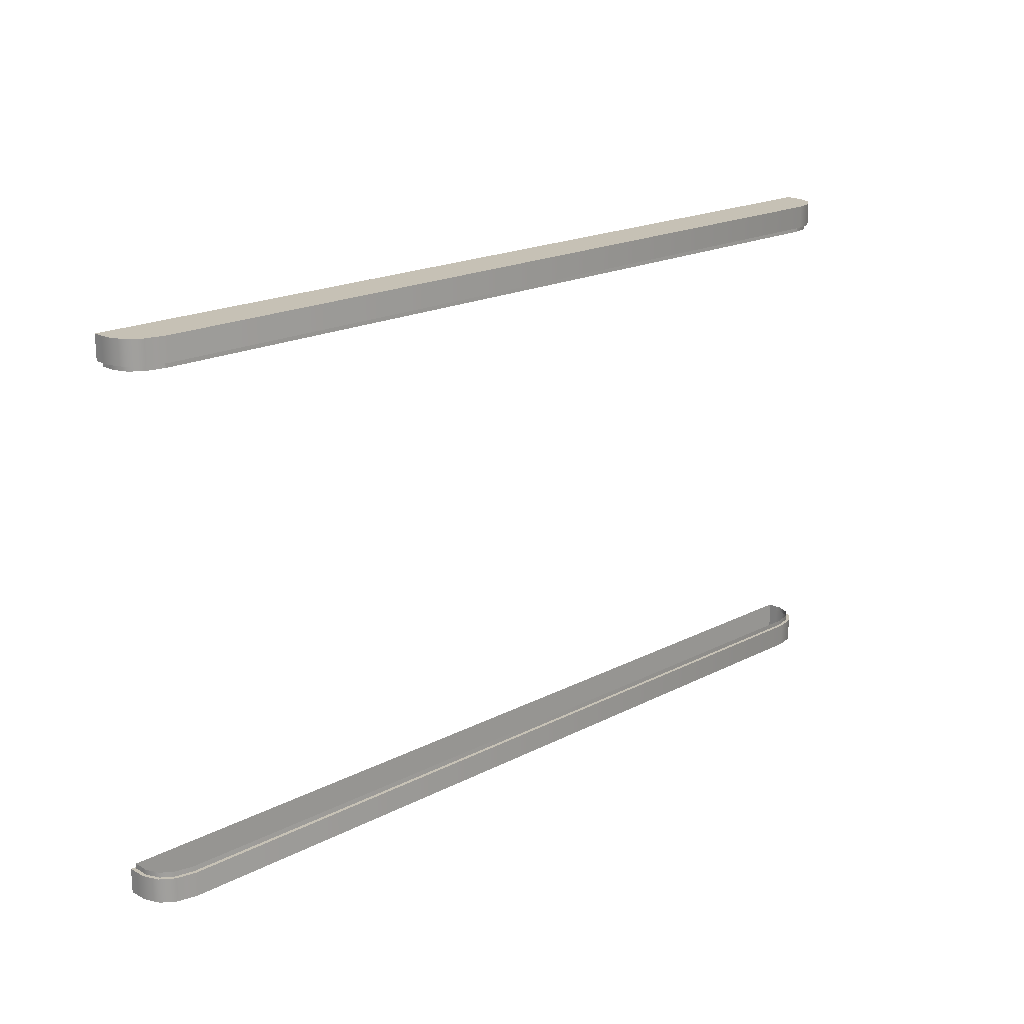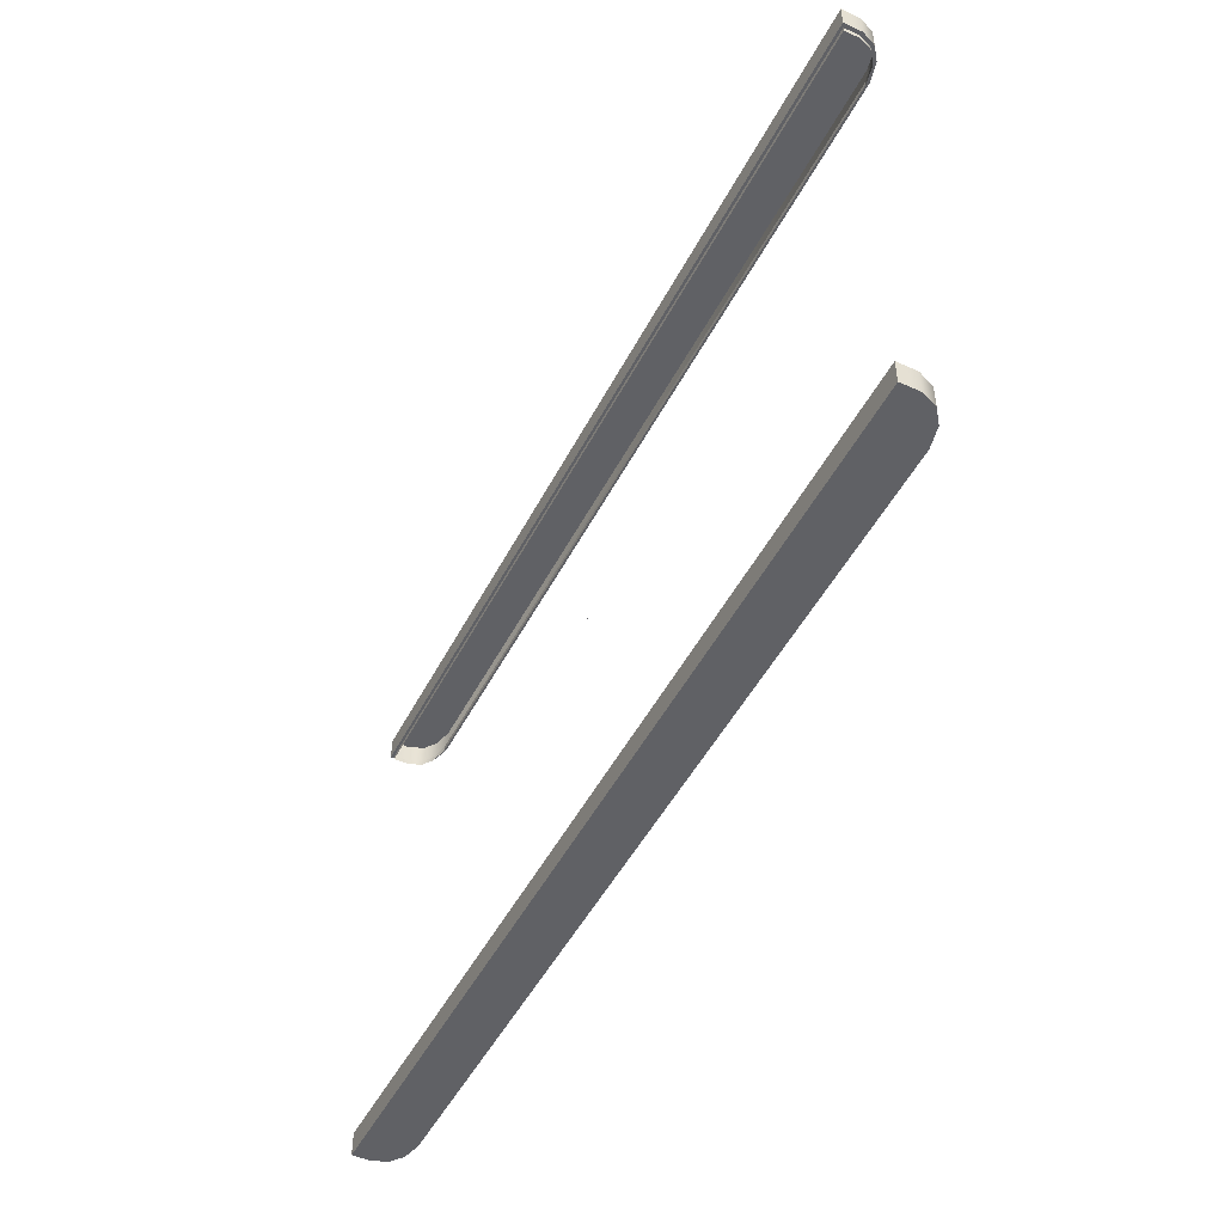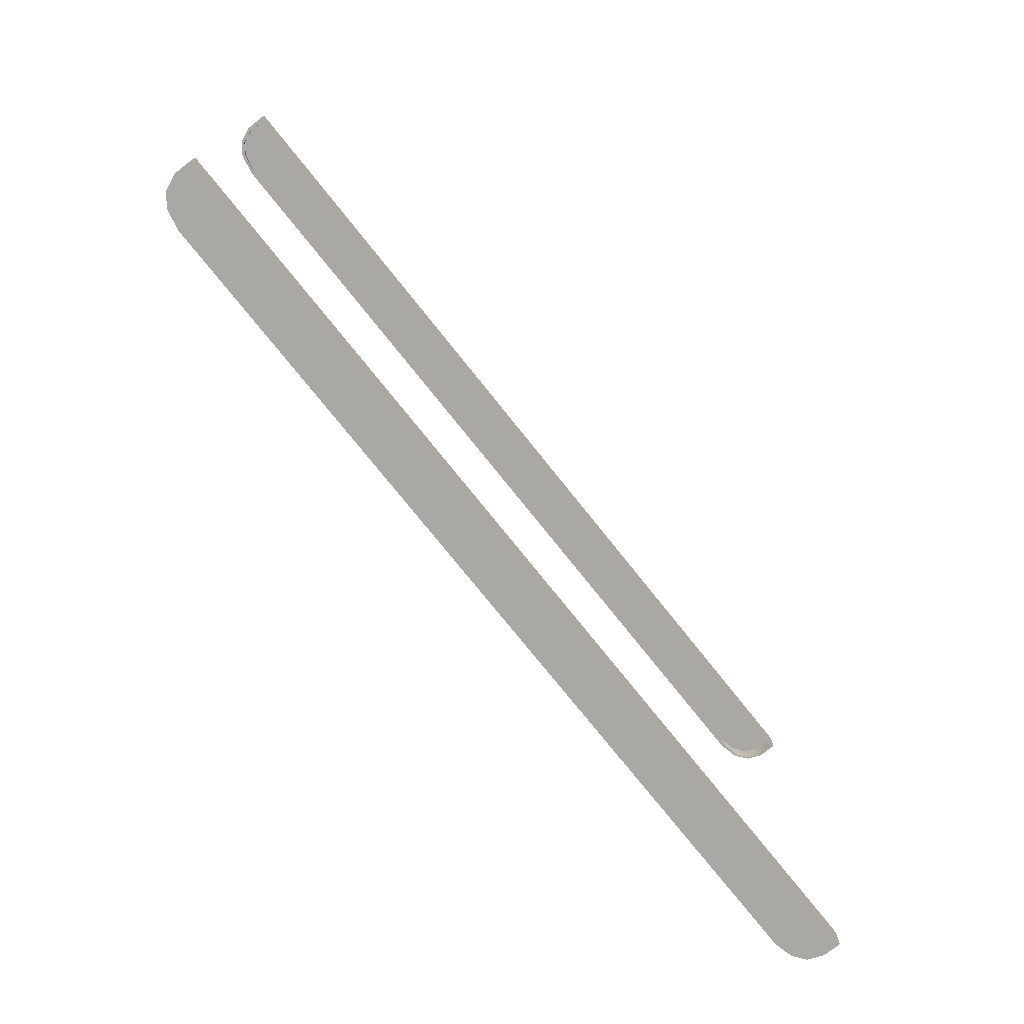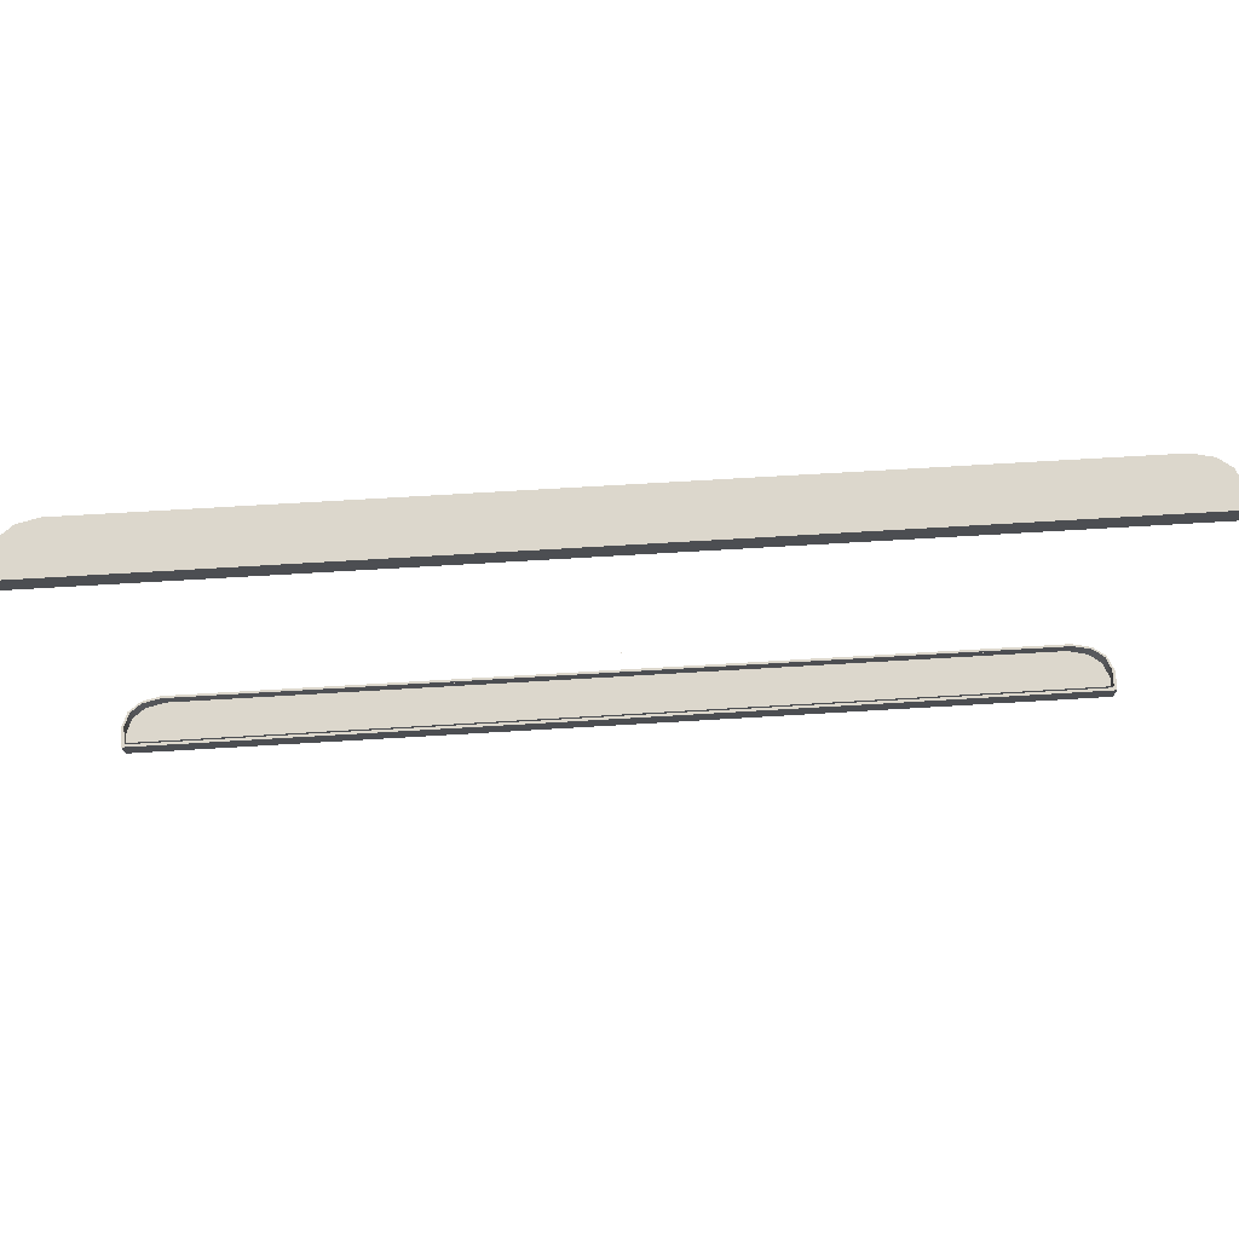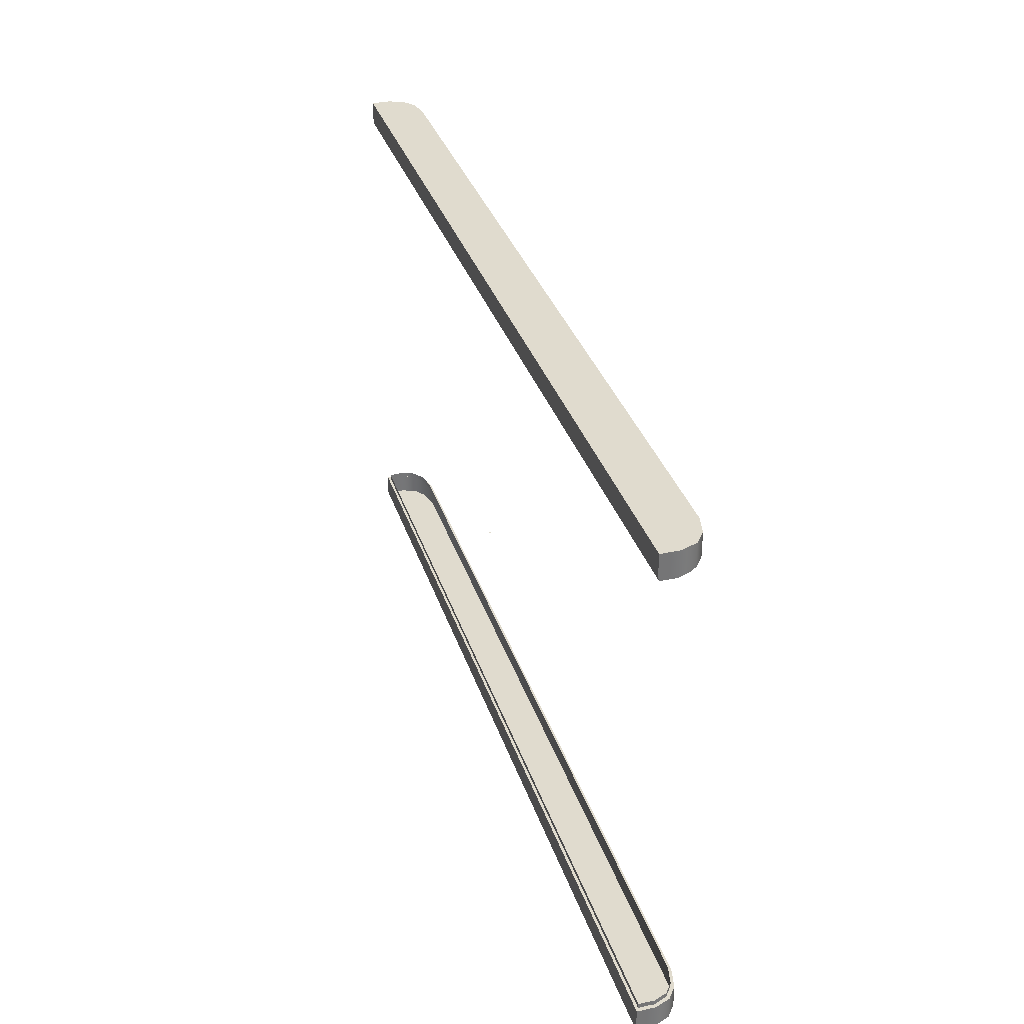
<metadata>
{"format":"obj","ext":"obj","renderer":"f3d","projection":"perspective","resolution":1024,"background":"white","views":[{"elev":18.7,"azim":-44.7,"up":"+Z"},{"elev":-49.1,"azim":-116.6,"up":"+Z"},{"elev":-74.9,"azim":128.5,"up":"+Z"},{"elev":72.9,"azim":176.6,"up":"+Z"},{"elev":33.6,"azim":-106.8,"up":"+Z"}]}
</metadata>
<code>
o MeshTelevision_5_0_GeomSubset_1
v 0.000679 -0.0237 0.05924
v -0.000679 -0.0237 0.05924
v 0.000679 -0.02234 0.05924
v -0.000679 -0.02234 0.05924
v 0.000679 -0.0237 0.05924
v -0.000679 -0.0237 0.05924
v 0.000679 -0.02234 0.05924
v -0.000679 -0.02234 0.05924
v 0.000679 -0.0237 0.05924
v -0.000679 -0.0237 0.05924
v 0.000679 -0.02234 0.05924
v -0.000679 -0.02234 0.05924
v 0.000679 -0.0237 0.05924
v -0.000679 -0.0237 0.05924
v 0.000679 -0.02234 0.05924
v -0.000679 -0.02234 0.05924
v 0.000679 -0.0237 0.05924
v -0.000679 -0.0237 0.05924
v 0.000679 -0.02234 0.05924
v -0.000679 -0.02234 0.05924
v 0.5583 -0.04542 0.3643
v 0.5583 -0.03455 0.3643
v 0.5583 -0.03455 -0.1959
v 0.5583 -0.04542 -0.1959
v -6.2e-05 -0.07988 0.3643
v -6.2e-05 -0.07988 -0.1959
v 0.5128 -0.07988 0.3643
v 0.5128 -0.07988 -0.1959
v 0.5361 -0.07456 0.3643
v 0.5361 -0.07456 -0.1959
v 0.551 -0.06336 0.3643
v 0.551 -0.06336 -0.1959
v 0.5583 -0.04542 0.3702
v 0.551 -0.06336 0.3702
v 0.5583 -0.03455 0.3702
v 0.5583 -0.03455 -0.2018
v 0.551 -0.06336 -0.2018
v 0.5583 -0.04542 -0.2018
v -6.2e-05 -0.07988 0.3702
v -6.2e-05 -0.07988 -0.2018
v 0.5128 -0.07988 0.3702
v 0.5128 -0.07988 -0.2018
v 0.5361 -0.07456 0.3702
v 0.5361 -0.07456 -0.2018
v 0.5583 -0.04542 0.3985
v 0.551 -0.06336 0.3985
v 0.551 -0.03455 0.3985
v 0.5583 -0.03455 0.3985
v 0.5583 -0.03455 -0.2301
v 0.551 -0.03455 -0.2301
v 0.551 -0.06336 -0.2301
v 0.5583 -0.04542 -0.2301
v -6.2e-05 -0.07988 0.3985
v -6.2e-05 -0.03455 0.3985
v -6.2e-05 -0.03455 -0.2301
v -6.2e-05 -0.07988 -0.2301
v 0.5128 -0.03455 0.3985
v 0.5128 -0.07988 0.3985
v 0.5128 -0.07988 -0.2301
v 0.5128 -0.03455 -0.2301
v 0.5361 -0.07456 0.3985
v 0.5361 -0.03455 0.3985
v 0.5361 -0.03455 -0.2301
v 0.5361 -0.07456 -0.2301
v 0.554 -0.04457 0.3643
v 0.5475 -0.06072 0.3643
v 0.5475 -0.06072 0.3702
v 0.554 -0.04457 0.3702
v 0.5537 -0.03772 0.3643
v 0.5537 -0.03772 0.3702
v 0.5537 -0.03772 -0.1959
v 0.5537 -0.03772 -0.2018
v 0.554 -0.04457 -0.1959
v 0.5475 -0.06071 -0.1959
v 0.554 -0.04457 -0.2018
v 0.5475 -0.06071 -0.2018
v -6.2e-05 -0.07538 -0.1959
v -6.2e-05 -0.07538 -0.2018
v 0.5123 -0.07543 0.3643
v 0.5123 -0.07543 0.3702
v 0.5123 -0.07543 -0.1959
v 0.5123 -0.07543 -0.2018
v 0.5343 -0.07057 0.3643
v 0.5343 -0.07057 0.3702
v 0.5343 -0.07057 -0.1959
v 0.5343 -0.07057 -0.2018
v -6.2e-05 -0.07543 0.3643
v -6.2e-05 -0.07543 0.3702
v 0.4508 -0.07988 -0.1755
v -6.2e-05 -0.07988 -0.1755
v 0.4508 -0.07988 0.3439
v -6.2e-05 -0.07988 0.3439
v 0.4335 -0.05818 -0.1556
v -6.2e-05 -0.05818 -0.1556
v 0.4335 -0.05818 0.324
v -6.2e-05 -0.05818 0.324
v -0.5583 -0.04542 0.3643
v -0.5583 -0.03455 0.3643
v -0.5583 -0.03455 -0.1959
v -0.5583 -0.04542 -0.1959
v -0.5128 -0.07988 0.3643
v -0.5128 -0.07988 -0.1959
v -0.5361 -0.07456 0.3643
v -0.5361 -0.07456 -0.1959
v -0.551 -0.06336 0.3643
v -0.551 -0.06336 -0.1959
v -0.5583 -0.04542 0.3702
v -0.551 -0.06336 0.3702
v -0.5583 -0.03455 0.3702
v -0.5583 -0.03455 -0.2018
v -0.551 -0.06336 -0.2018
v -0.5583 -0.04542 -0.2018
v -0.5128 -0.07988 0.3702
v -0.5128 -0.07988 -0.2018
v -0.5361 -0.07456 0.3702
v -0.5361 -0.07456 -0.2018
v -0.5583 -0.04542 0.3985
v -0.551 -0.06336 0.3985
v -0.551 -0.03455 0.3985
v -0.5583 -0.03455 0.3985
v -0.5583 -0.03455 -0.2301
v -0.551 -0.03455 -0.2301
v -0.551 -0.06336 -0.2301
v -0.5583 -0.04542 -0.2301
v -0.5128 -0.03455 0.3985
v -0.5128 -0.07988 0.3985
v -0.5128 -0.07988 -0.2301
v -0.5128 -0.03455 -0.2301
v -0.5361 -0.07456 0.3985
v -0.5361 -0.03455 0.3985
v -0.5361 -0.03455 -0.2301
v -0.5361 -0.07456 -0.2301
v -0.554 -0.04457 0.3643
v -0.5475 -0.06072 0.3643
v -0.5475 -0.06072 0.3702
v -0.554 -0.04457 0.3702
v -0.5537 -0.03772 0.3643
v -0.5537 -0.03772 0.3702
v -0.5537 -0.03772 -0.1959
v -0.5537 -0.03772 -0.2018
v -0.554 -0.04457 -0.1959
v -0.5475 -0.06071 -0.1959
v -0.554 -0.04457 -0.2018
v -0.5475 -0.06071 -0.2018
v -0.5123 -0.07543 0.3643
v -0.5123 -0.07543 0.3702
v -0.5123 -0.07543 -0.1959
v -0.5123 -0.07543 -0.2018
v -0.5343 -0.07057 0.3643
v -0.5343 -0.07057 0.3702
v -0.5343 -0.07057 -0.1959
v -0.5343 -0.07057 -0.2018
v -0.4508 -0.07988 -0.1755
v -0.4508 -0.07988 0.3439
v -0.4335 -0.05818 -0.1556
v -0.4335 -0.05818 0.324
v 0.551 -0.02302 0.3643
v 0.551 -0.02302 -0.1959
v 0.5583 -0.02302 -0.1959
v 0.5583 -0.02302 0.3643
v -6.2e-05 -0.02302 0.3643
v -6.2e-05 -0.02302 -0.1959
v 0.5128 -0.02302 -0.1959
v 0.5128 -0.02302 0.3643
v 0.5361 -0.02302 -0.1959
v 0.5361 -0.02302 0.3643
v 0.5537 -0.02619 0.3643
v 0.551 -0.02619 0.3643
v 0.5537 -0.02619 0.3702
v 0.551 -0.02619 0.3702
v 0.5537 -0.02619 -0.1959
v 0.551 -0.02619 -0.1959
v 0.551 -0.02619 -0.2018
v 0.5537 -0.02619 -0.2018
v 0.5128 -0.02619 0.3643
v -6.2e-05 -0.02619 0.3643
v 0.5128 -0.02619 0.3702
v -6.2e-05 -0.02619 0.3702
v 0.5128 -0.02619 -0.1959
v -6.2e-05 -0.02619 -0.1959
v -6.2e-05 -0.02619 -0.2018
v 0.5128 -0.02619 -0.2018
v 0.5361 -0.02619 0.3643
v 0.5361 -0.02619 0.3702
v 0.5361 -0.02619 -0.1959
v 0.5361 -0.02619 -0.2018
v 0.5583 -0.02302 0.3702
v 0.551 -0.02302 0.3702
v 0.5583 -0.02302 0.3985
v 0.551 -0.02302 0.3985
v 0.5583 -0.02302 -0.2018
v 0.551 -0.02302 -0.2018
v 0.551 -0.02302 -0.2301
v 0.5583 -0.02302 -0.2301
v 0.5128 -0.02302 0.3702
v -6.2e-05 -0.02302 0.3702
v 0.5128 -0.02302 0.3985
v -6.2e-05 -0.02302 0.3985
v 0.5128 -0.02302 -0.2018
v -6.2e-05 -0.02302 -0.2018
v -6.2e-05 -0.02302 -0.2301
v 0.5128 -0.02302 -0.2301
v 0.5361 -0.02302 0.3702
v 0.5361 -0.02302 0.3985
v 0.5361 -0.02302 -0.2018
v 0.5361 -0.02302 -0.2301
v -0.5583 -0.02302 0.3643
v -0.551 -0.02302 0.3643
v -0.5583 -0.02302 -0.1959
v -0.551 -0.02302 -0.1959
v -0.5128 -0.02302 0.3643
v -0.5128 -0.02302 -0.1959
v -0.5361 -0.02302 0.3643
v -0.5361 -0.02302 -0.1959
v -0.551 -0.02619 0.3643
v -0.551 -0.02619 0.3702
v -0.5537 -0.02619 0.3702
v -0.5537 -0.02619 0.3643
v -0.5537 -0.02619 -0.1959
v -0.5537 -0.02619 -0.2018
v -0.551 -0.02619 -0.2018
v -0.551 -0.02619 -0.1959
v -0.5128 -0.02619 0.3702
v -0.5128 -0.02619 0.3643
v -0.5128 -0.02619 -0.1959
v -0.5128 -0.02619 -0.2018
v -0.5361 -0.02619 0.3702
v -0.5361 -0.02619 0.3643
v -0.5361 -0.02619 -0.1959
v -0.5361 -0.02619 -0.2018
v -0.551 -0.02302 0.3702
v -0.551 -0.02302 0.3985
v -0.5583 -0.02302 0.3985
v -0.5583 -0.02302 0.3702
v -0.5583 -0.02302 -0.2018
v -0.5583 -0.02302 -0.2301
v -0.551 -0.02302 -0.2301
v -0.551 -0.02302 -0.2018
v -0.5128 -0.02302 0.3985
v -0.5128 -0.02302 0.3702
v -0.5128 -0.02302 -0.2018
v -0.5128 -0.02302 -0.2301
v -0.5361 -0.02302 0.3985
v -0.5361 -0.02302 0.3702
v -0.5361 -0.02302 -0.2018
v -0.5361 -0.02302 -0.2301
v 0.4587 -0.07988 0.35
v -6.1e-05 -0.07988 0.35
v -0.4587 -0.07988 0.35
v -0.4587 -0.07988 -0.1816
v -6.1e-05 -0.07988 -0.1816
v 0.4587 -0.07988 -0.1816
v -6.2e-05 -0.05818 0.08857
v -6.2e-05 -0.05818 0.07979
v 0.4335 -0.05818 0.07979
v 0.4335 -0.05818 0.08857
v 0.4508 -0.07988 0.07979
v 0.4508 -0.07988 0.08857
v 0.4587 -0.07988 0.07979
v 0.4587 -0.07988 0.08857
v 0.5128 -0.07988 0.07979
v 0.5128 -0.07988 0.08857
v 0.5361 -0.07456 0.07979
v 0.5361 -0.07456 0.08857
v 0.551 -0.06336 0.07979
v 0.551 -0.06336 0.08857
v 0.5583 -0.04542 0.07979
v 0.5583 -0.04542 0.08857
v 0.5583 -0.03455 0.07979
v 0.5583 -0.03455 0.08857
v 0.5583 -0.02302 0.07979
v 0.5583 -0.02302 0.08857
v 0.551 -0.02302 0.07979
v 0.551 -0.02302 0.08857
v 0.5361 -0.02302 0.07979
v 0.5361 -0.02302 0.08857
v 0.5128 -0.02302 0.07979
v 0.5128 -0.02302 0.08857
v -6.2e-05 -0.02302 0.07979
v -6.2e-05 -0.02302 0.08857
v -0.5128 -0.02302 0.07979
v -0.5128 -0.02302 0.08857
v -0.5361 -0.02302 0.07979
v -0.5361 -0.02302 0.08857
v -0.551 -0.02302 0.07979
v -0.551 -0.02302 0.08857
v -0.5583 -0.02302 0.07979
v -0.5583 -0.02302 0.08857
v -0.5583 -0.03455 0.07979
v -0.5583 -0.03455 0.08857
v -0.5583 -0.04542 0.07979
v -0.5583 -0.04542 0.08857
v -0.551 -0.06336 0.07979
v -0.551 -0.06336 0.08857
v -0.5361 -0.07456 0.07979
v -0.5361 -0.07456 0.08857
v -0.5128 -0.07988 0.07979
v -0.5128 -0.07988 0.08857
v -0.4587 -0.07988 0.07979
v -0.4587 -0.07988 0.08857
v -0.4508 -0.07988 0.07979
v -0.4508 -0.07988 0.08857
v -0.4335 -0.05818 0.07979
v -0.4335 -0.05818 0.08857
f 5 6 8 7
f 45 46 47 48
f 49 50 51 52
f 54 57 58 53
f 56 59 60 55
f 61 58 57 62
f 64 63 60 59
f 46 61 62 47
f 51 50 63 64
f 65 66 67 68
f 168 167 169 170
f 69 65 68 70
f 171 172 173 174
f 74 73 75 76
f 73 71 72 75
f 176 175 177 178
f 77 81 82 78
f 179 180 181 182
f 83 79 80 84
f 175 183 184 177
f 185 179 182 186
f 81 85 86 82
f 66 83 84 67
f 183 168 170 184
f 172 185 186 173
f 85 74 76 86
f 33 34 46 45
f 188 187 189 190
f 35 33 45 48
f 191 192 193 194
f 37 38 52 51
f 38 36 49 52
f 196 195 197 198
f 41 39 53 58
f 40 42 59 56
f 199 200 201 202
f 43 41 58 61
f 195 203 204 197
f 205 199 202 206
f 42 44 64 59
f 34 43 61 46
f 203 188 190 204
f 192 205 206 193
f 44 37 51 64
f 34 33 68 67
f 187 188 170 169
f 33 35 70 68
f 192 191 174 173
f 38 37 76 75
f 36 38 75 72
f 195 196 178 177
f 42 40 78 82
f 200 199 182 181
f 41 43 84 80
f 203 195 177 184
f 199 205 186 182
f 44 42 82 86
f 43 34 67 84
f 188 203 184 170
f 205 192 173 186
f 37 44 86 76
f 80 79 87 88
f 39 41 80 88
f 117 120 119 118
f 121 124 123 122
f 54 53 126 125
f 56 55 128 127
f 129 130 125 126
f 132 127 128 131
f 118 119 130 129
f 123 132 131 122
f 133 136 135 134
f 215 216 217 218
f 137 138 136 133
f 219 220 221 222
f 142 144 143 141
f 141 143 140 139
f 176 178 223 224
f 77 78 148 147
f 225 226 181 180
f 149 150 146 145
f 224 223 227 228
f 229 230 226 225
f 147 148 152 151
f 134 135 150 149
f 228 227 216 215
f 222 221 230 229
f 151 152 144 142
f 107 117 118 108
f 231 232 233 234
f 109 120 117 107
f 235 236 237 238
f 111 123 124 112
f 112 124 121 110
f 196 198 239 240
f 113 126 53 39
f 40 56 127 114
f 241 242 201 200
f 115 129 126 113
f 240 239 243 244
f 245 246 242 241
f 114 127 132 116
f 108 118 129 115
f 244 243 232 231
f 238 237 246 245
f 116 132 123 111
f 108 135 136 107
f 234 217 216 231
f 107 136 138 109
f 238 221 220 235
f 112 143 144 111
f 110 140 143 112
f 240 223 178 196
f 114 148 78 40
f 200 181 226 241
f 113 146 150 115
f 244 227 223 240
f 241 226 230 245
f 116 152 148 114
f 115 150 135 108
f 231 216 227 244
f 245 230 221 238
f 111 144 152 116
f 146 88 87 145
f 39 88 146 113
f 69 70 169 167
f 72 71 171 174
f 35 48 189 187
f 48 47 190 189
f 50 49 194 193
f 49 36 191 194
f 57 54 198 197
f 55 60 202 201
f 62 57 197 204
f 60 63 206 202
f 47 62 204 190
f 63 50 193 206
f 70 35 187 169
f 36 72 174 191
f 138 137 218 217
f 139 140 220 219
f 119 120 233 232
f 120 109 234 233
f 110 121 236 235
f 121 122 237 236
f 54 125 239 198
f 128 55 201 242
f 125 130 243 239
f 131 128 242 246
f 130 119 232 243
f 122 131 246 237
f 109 138 217 234
f 140 110 235 220

</code>
